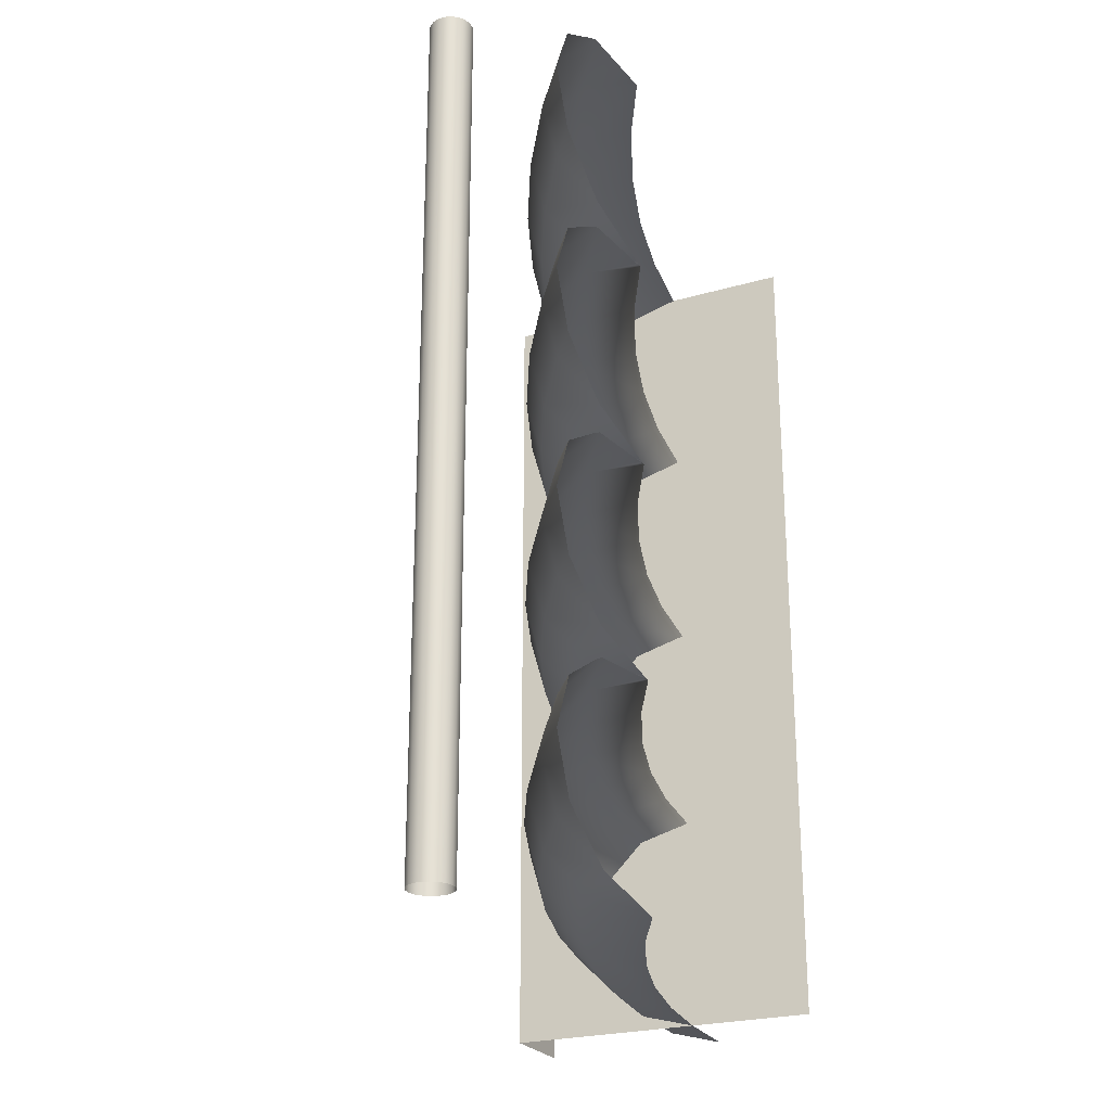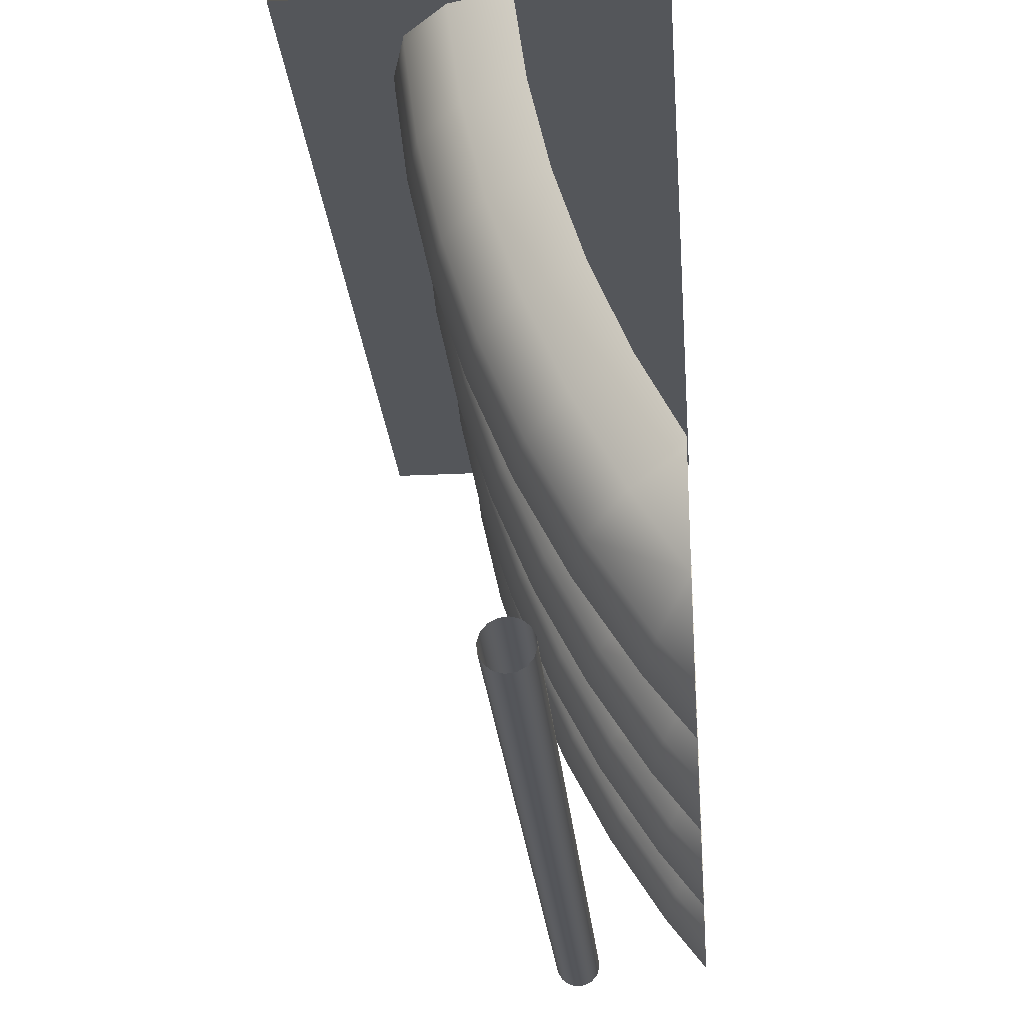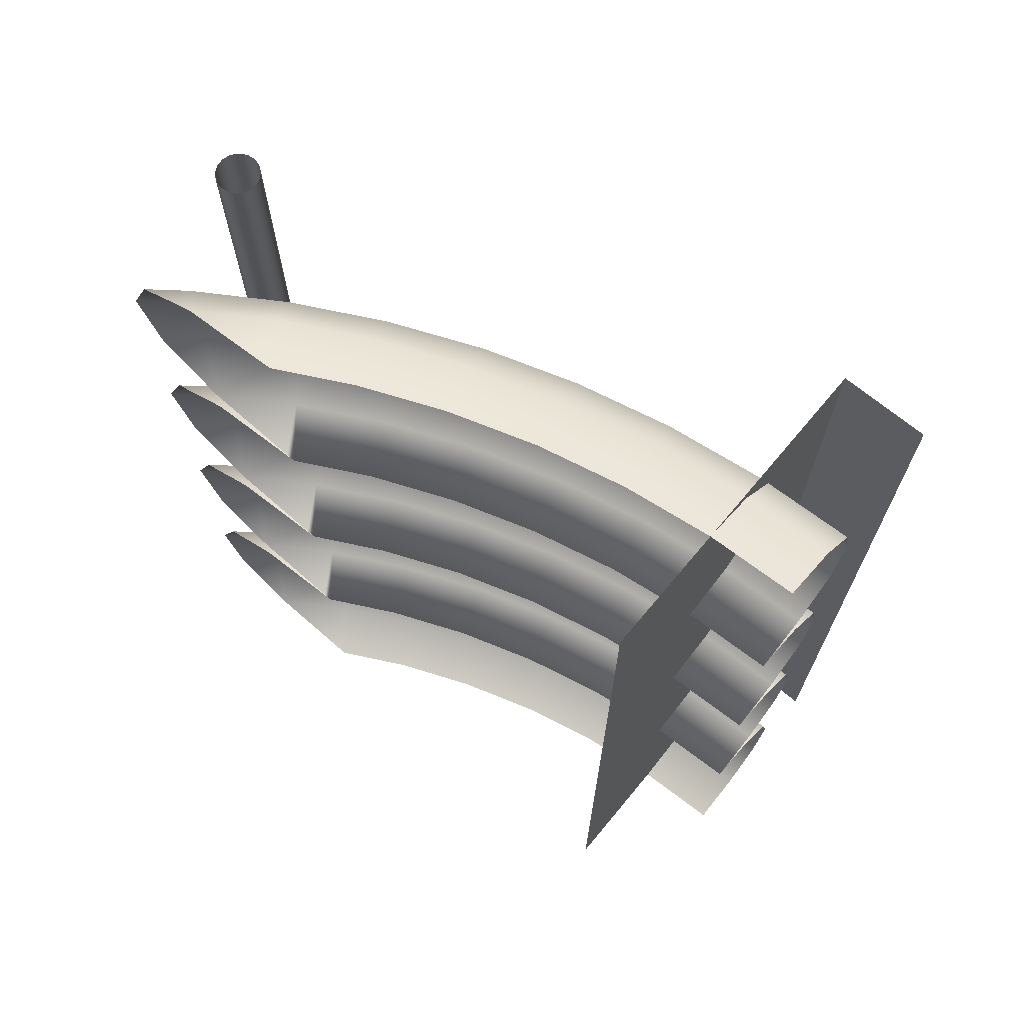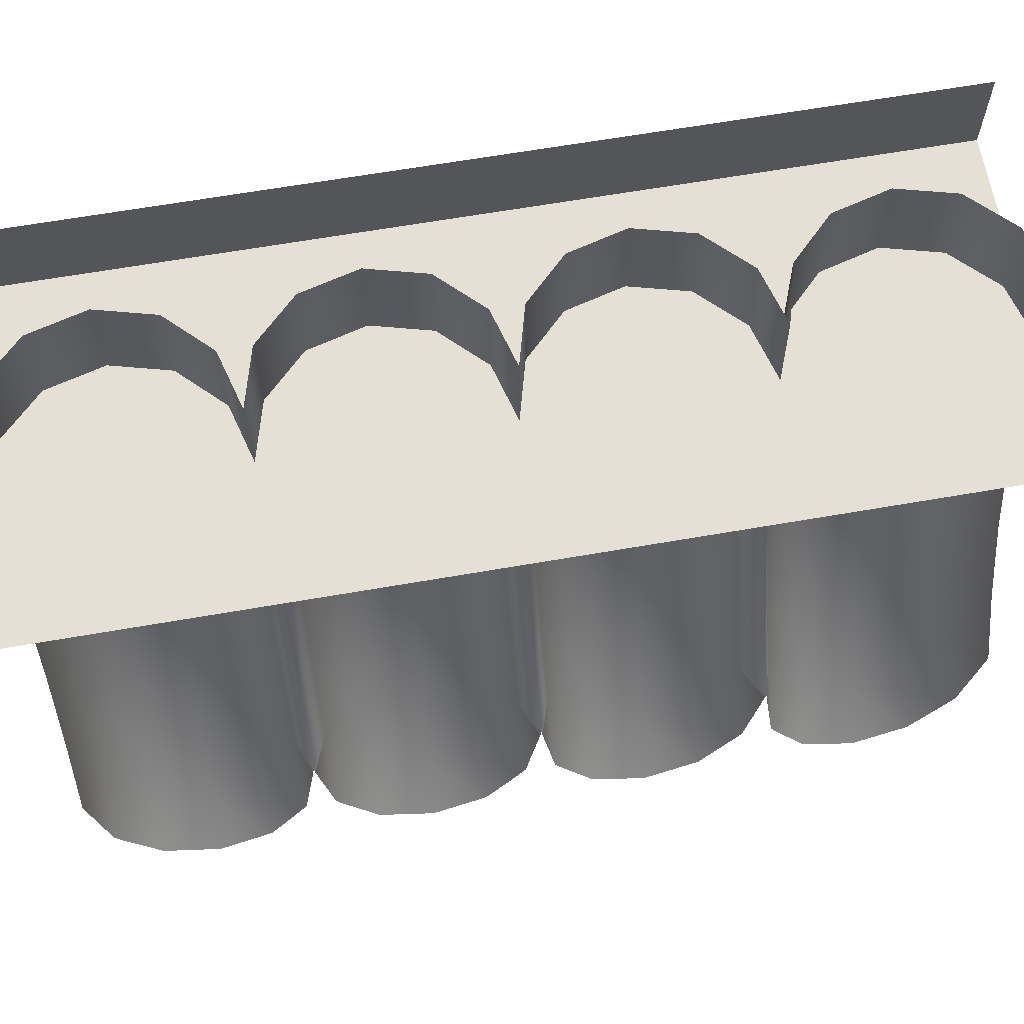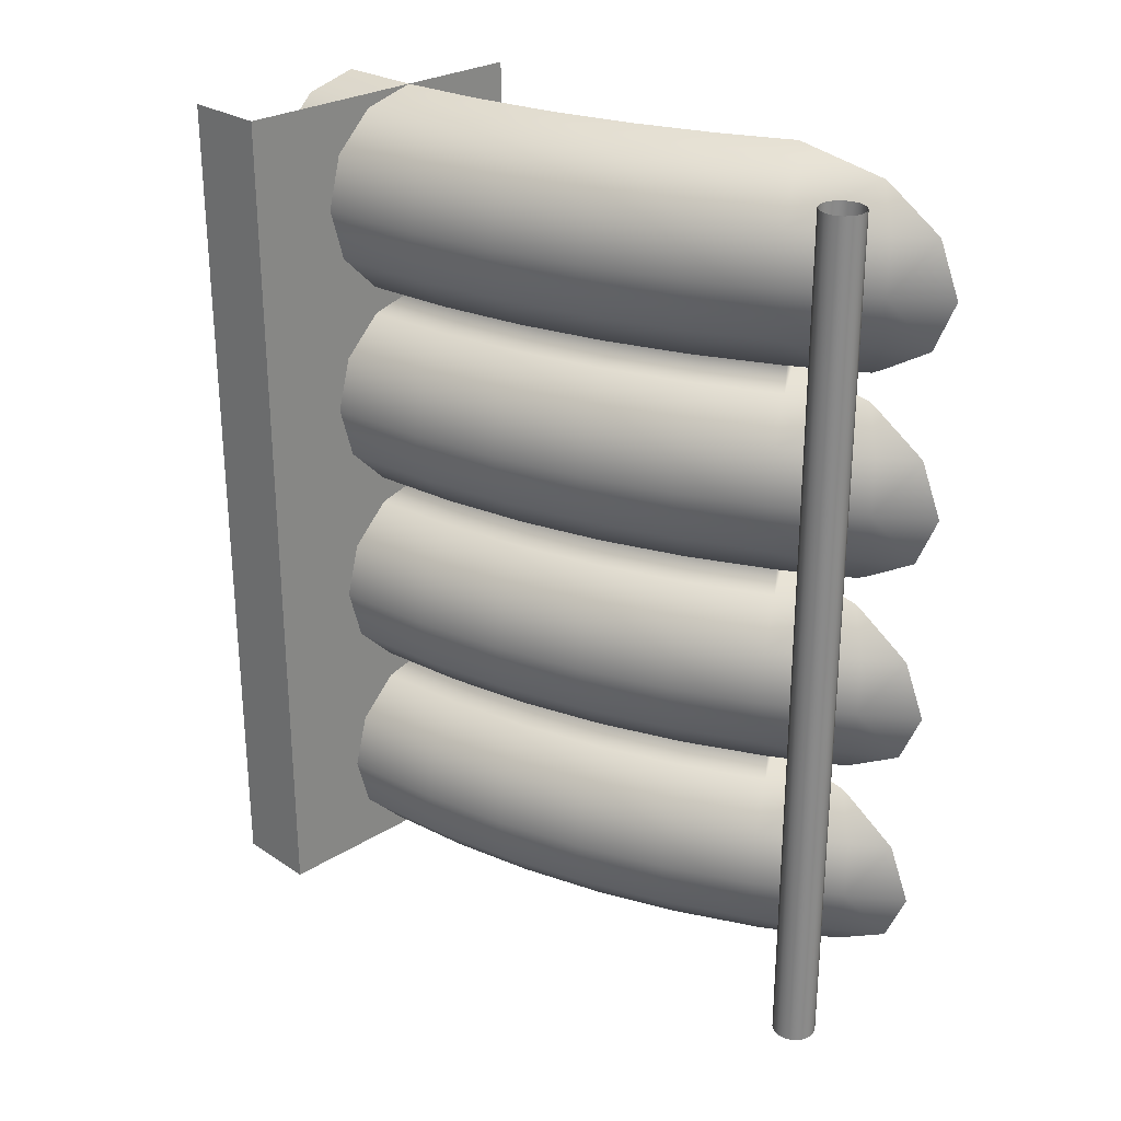
<metadata>
{"format":"obj","ext":"obj","renderer":"f3d","projection":"perspective","resolution":1024,"background":"white","views":[{"elev":-24.6,"azim":-154.8,"up":"+Y"},{"elev":-25.3,"azim":-175.3,"up":"+Z"},{"elev":68.8,"azim":-50.2,"up":"+Y"},{"elev":65.4,"azim":-99.9,"up":"+Z"},{"elev":26.9,"azim":135.7,"up":"+Y"}]}
</metadata>
<code>
o WarpGroupA_meshA
v 0.1478 0 0.2749
v 0.1478 1 0.2749
v 0.1385 0 0.2722
v 0.1385 1 0.2722
v 0.1308 0 0.2661
v 0.1308 1 0.2661
v 0.1262 0 0.2575
v 0.1262 1 0.2575
v 0.1251 0 0.2478
v 0.1251 1 0.2478
v 0.1278 0 0.2385
v 0.1278 1 0.2385
v 0.1339 0 0.2308
v 0.1339 1 0.2308
v 0.1425 0 0.2262
v 0.1425 1 0.2262
v 0.1522 0 0.2251
v 0.1522 1 0.2251
v 0.1615 0 0.2278
v 0.1615 1 0.2278
v 0.1692 0 0.2339
v 0.1692 1 0.2339
v 0.1738 0 0.2425
v 0.1738 1 0.2425
v 0.1749 0 0.2522
v 0.1749 1 0.2522
v 0.1722 0 0.2615
v 0.1722 1 0.2615
v 0.1661 0 0.2692
v 0.1661 1 0.2692
v 0.1575 0 0.2738
v 0.1575 1 0.2738
v 0 0 0.9
v 0 1 0.9
v 0.374 0 1
v 0.374 1 1
v 0.374 0 0.9
v 0.374 1 0.9
v 0.275 0.875 1
v 0.2583 0.9375 1
v 0.2535 0.9375 0.8903
v 0.2701 0.875 0.8889
v 0.2535 0.8125 0.8903
v 0.2583 0.8125 1
v 0.2391 0.9375 0.7815
v 0.2556 0.875 0.7786
v 0.2125 0.9833 1
v 0.2079 0.9833 0.8943
v 0.2125 0.7667 1
v 0.2079 0.7667 0.8943
v 0.2391 0.8125 0.7815
v 0.2154 0.9375 0.6743
v 0.2316 0.875 0.67
v 0.1941 0.9833 0.7895
v 0.15 1 1
v 0.1456 1 0.8998
v 0.15 0.75 1
v 0.1456 0.75 0.8998
v 0.1941 0.7667 0.7895
v 0.2154 0.8125 0.6743
v 0.1824 0.9375 0.5697
v 0.1981 0.875 0.5639
v 0.1712 0.9833 0.6862
v 0.1325 1 0.8003
v 0.2125 0.7333 1
v 0.2079 0.7333 0.8943
v 0.1325 0.75 0.8003
v 0.1712 0.7667 0.6862
v 0.1824 0.8125 0.5697
v 0.1404 0.9375 0.4682
v 0.1555 0.875 0.4612
v 0.1394 0.9833 0.5853
v 0.1108 1 0.7024
v 0.2583 0.6875 1
v 0.2535 0.6875 0.8903
v 0.1941 0.7333 0.7895
v 0.1108 0.75 0.7024
v 0.1394 0.7667 0.5853
v 0.1404 0.8125 0.4682
v 0.08968 0.9375 0.3709
v 0.1042 0.875 0.3625
v 0.0989 0.9833 0.4876
v 0.08065 1 0.6067
v 0.275 0.625 1
v 0.2701 0.625 0.8889
v 0.2391 0.6875 0.7815
v 0.1712 0.7333 0.6862
v 0.08065 0.75 0.6067
v 0.0989 0.7667 0.4876
v 0.08968 0.8125 0.3709
v 0.0307 0.9375 0.2783
v 0.04442 0.875 0.2687
v 0.05006 0.9833 0.3937
v 0.04225 1 0.514
v 0.2535 0.5625 0.8903
v 0.2583 0.5625 1
v 0.2556 0.625 0.7786
v 0.2154 0.6875 0.6743
v 0.1394 0.7333 0.5853
v 0.04225 0.75 0.514
v 0.05006 0.7667 0.3937
v 0.0307 0.8125 0.2783
v 0 0.9375 0.2383
v 0 0.875 0.2108
v 0 0.9833 0.3152
v 0 0.975 0.2998
v 0 1 0.4328
v 0 0.9987 0.4227
v 0.2125 0.5167 1
v 0.2079 0.5167 0.8943
v 0.2391 0.5625 0.7815
v 0.2316 0.625 0.67
v 0.1824 0.6875 0.5697
v 0.0989 0.7333 0.4876
v 0 0.7513 0.4227
v 0 0.75 0.4328
v 0 0.775 0.2998
v 0 0.7667 0.3152
v 0 0.8125 0.2383
v 0.15 0.5 1
v 0.1456 0.5 0.8998
v 0.1941 0.5167 0.7895
v 0.2154 0.5625 0.6743
v 0.1981 0.625 0.5639
v 0.1404 0.6875 0.4682
v 0 0.7487 0.4227
v 0.05006 0.7333 0.3937
v 0.2125 0.4833 1
v 0.2079 0.4833 0.8943
v 0.1325 0.5 0.8003
v 0.1712 0.5167 0.6862
v 0.1824 0.5625 0.5697
v 0.1555 0.625 0.4612
v 0.08968 0.6875 0.3709
v 0 0.7333 0.3152
v 0.2583 0.4375 1
v 0.2535 0.4375 0.8903
v 0.1941 0.4833 0.7895
v 0.1108 0.5 0.7024
v 0.1394 0.5167 0.5853
v 0.1404 0.5625 0.4682
v 0.1042 0.625 0.3625
v 0 0.725 0.2998
v 0.0307 0.6875 0.2783
v 0.275 0.375 1
v 0.2701 0.375 0.8889
v 0.2391 0.4375 0.7815
v 0.1712 0.4833 0.6862
v 0.08065 0.5 0.6067
v 0.0989 0.5167 0.4876
v 0.08968 0.5625 0.3709
v 0.04442 0.625 0.2687
v 0 0.6875 0.2383
v 0.2535 0.3125 0.8903
v 0.2583 0.3125 1
v 0.2556 0.375 0.7786
v 0.2154 0.4375 0.6743
v 0.1394 0.4833 0.5853
v 0.04225 0.5 0.514
v 0.05006 0.5167 0.3937
v 0.0307 0.5625 0.2783
v 0 0.625 0.2108
v 0.2125 0.2667 1
v 0.2079 0.2667 0.8943
v 0.2391 0.3125 0.7815
v 0.2316 0.375 0.67
v 0.1824 0.4375 0.5697
v 0.0989 0.4833 0.4876
v 0 0.5013 0.4227
v 0 0.5 0.4328
v 0 0.525 0.2998
v 0 0.5167 0.3152
v 0 0.5625 0.2383
v 0.15 0.25 1
v 0.1456 0.25 0.8998
v 0.1941 0.2667 0.7895
v 0.2154 0.3125 0.6743
v 0.1981 0.375 0.5639
v 0.1404 0.4375 0.4682
v 0 0.4987 0.4227
v 0.05006 0.4833 0.3937
v 0.2125 0.2333 1
v 0.2079 0.2333 0.8943
v 0.1325 0.25 0.8003
v 0.1712 0.2667 0.6862
v 0.1824 0.3125 0.5697
v 0.1555 0.375 0.4612
v 0.08968 0.4375 0.3709
v 0 0.4833 0.3152
v 0.2583 0.1875 1
v 0.2535 0.1875 0.8903
v 0.1941 0.2333 0.7895
v 0.1108 0.25 0.7024
v 0.1394 0.2667 0.5853
v 0.1404 0.3125 0.4682
v 0.1042 0.375 0.3625
v 0 0.475 0.2998
v 0.0307 0.4375 0.2783
v 0.275 0.125 1
v 0.2701 0.125 0.8889
v 0.2391 0.1875 0.7815
v 0.1712 0.2333 0.6862
v 0.08065 0.25 0.6067
v 0.0989 0.2667 0.4876
v 0.08968 0.3125 0.3709
v 0.04442 0.375 0.2687
v 0 0.4375 0.2383
v 0.2535 0.0625 0.8903
v 0.2583 0.0625 1
v 0.2556 0.125 0.7786
v 0.2154 0.1875 0.6743
v 0.1394 0.2333 0.5853
v 0.04225 0.25 0.514
v 0.05006 0.2667 0.3937
v 0.0307 0.3125 0.2783
v 0 0.375 0.2108
v 0.2125 0.01675 1
v 0.2079 0.01675 0.8943
v 0.2391 0.0625 0.7815
v 0.2316 0.125 0.67
v 0.1824 0.1875 0.5697
v 0.0989 0.2333 0.4876
v 0 0.2513 0.4227
v 0 0.25 0.4328
v 0 0.275 0.2998
v 0 0.2667 0.3152
v 0 0.3125 0.2383
v 0.15 0 1
v 0.1456 0 0.8998
v 0.1941 0.01675 0.7895
v 0.2154 0.0625 0.6743
v 0.1981 0.125 0.5639
v 0.1404 0.1875 0.4682
v 0 0.2487 0.4227
v 0.05006 0.2333 0.3937
v 0.1325 0 0.8003
v 0.1712 0.01675 0.6862
v 0.1824 0.0625 0.5697
v 0.1555 0.125 0.4612
v 0.08968 0.1875 0.3709
v 0 0.2333 0.3152
v 0.1108 0 0.7024
v 0.1394 0.01675 0.5853
v 0.1404 0.0625 0.4682
v 0.1042 0.125 0.3625
v 0 0.225 0.2998
v 0.0307 0.1875 0.2783
v 0.08065 0 0.6067
v 0.0989 0.01675 0.4876
v 0.08968 0.0625 0.3709
v 0.04442 0.125 0.2687
v 0 0.1875 0.2383
v 0.04225 0 0.514
v 0.05006 0.01675 0.3937
v 0.0307 0.0625 0.2783
v 0 0.125 0.2108
v 0 0.00126 0.4227
v 0 0 0.4328
v 0 0.02502 0.2998
v 0 0.01675 0.3152
v 0 0.0625 0.2383
f 38 37 33
f 36 35 37
f 34 38 33
f 38 36 37
f 2 4 3
f 4 6 5
f 6 8 7
f 8 10 9
f 10 12 11
f 12 14 13
f 14 16 15
f 16 18 17
f 18 20 19
f 20 22 21
f 22 24 23
f 24 26 25
f 26 28 27
f 28 30 29
f 30 32 31
f 32 2 1
f 1 2 3
f 3 4 5
f 5 6 7
f 7 8 9
f 9 10 11
f 11 12 13
f 13 14 15
f 15 16 17
f 17 18 19
f 19 20 21
f 21 22 23
f 23 24 25
f 25 26 27
f 27 28 29
f 29 30 31
f 31 32 1
f 42 41 40
f 44 43 42
f 46 45 41
f 40 41 48
f 50 43 44
f 51 46 42
f 53 52 45
f 45 54 48
f 47 48 56
f 58 50 49
f 50 59 51
f 51 60 53
f 62 61 52
f 52 63 54
f 54 64 56
f 66 58 57
f 67 59 50
f 59 68 60
f 69 62 53
f 71 70 61
f 61 72 63
f 54 63 73
f 74 75 66
f 66 76 67
f 77 68 59
f 68 78 69
f 79 71 62
f 81 80 70
f 70 82 72
f 72 83 73
f 85 75 74
f 86 76 66
f 76 87 77
f 77 88 78
f 89 79 69
f 79 90 81
f 92 91 80
f 80 93 82
f 72 82 94
f 96 95 85
f 97 86 75
f 98 87 76
f 99 88 77
f 100 89 78
f 89 101 90
f 102 92 81
f 103 91 92
f 80 91 105
f 82 93 107
f 110 95 96
f 111 97 85
f 112 98 86
f 113 99 87
f 99 114 100
f 89 100 116
f 90 101 118
f 92 102 119
f 106 91 103
f 108 93 105
f 121 110 109
f 122 111 95
f 123 112 97
f 124 113 98
f 113 125 114
f 114 127 116
f 118 101 115
f 119 102 117
f 129 121 120
f 130 122 110
f 131 123 111
f 132 124 112
f 133 125 113
f 134 127 114
f 126 127 135
f 136 137 129
f 138 130 121
f 139 131 122
f 131 140 132
f 141 133 124
f 142 134 125
f 134 144 135
f 145 146 137
f 147 138 129
f 138 148 139
f 139 149 140
f 150 141 132
f 141 151 142
f 152 144 134
f 143 144 153
f 155 154 146
f 156 147 137
f 147 157 148
f 158 149 139
f 159 150 140
f 150 160 151
f 161 152 142
f 153 144 152
f 164 154 155
f 165 156 146
f 166 157 147
f 167 158 148
f 168 159 149
f 150 159 170
f 151 160 172
f 152 161 173
f 174 175 164
f 164 176 165
f 165 177 166
f 178 167 157
f 179 168 158
f 168 181 170
f 172 160 169
f 173 161 171
f 183 175 174
f 175 184 176
f 185 177 165
f 186 178 166
f 178 187 179
f 188 181 168
f 180 181 189
f 190 191 183
f 183 192 184
f 193 185 176
f 185 194 186
f 195 187 178
f 196 188 179
f 188 198 189
f 200 191 190
f 201 192 183
f 192 202 193
f 193 203 194
f 204 195 186
f 195 205 196
f 196 206 198
f 197 198 207
f 209 208 200
f 200 210 201
f 201 211 202
f 212 203 193
f 213 204 194
f 204 214 205
f 215 206 196
f 207 198 206
f 218 208 209
f 219 210 200
f 220 211 201
f 221 212 202
f 212 222 213
f 204 213 224
f 205 214 226
f 206 215 227
f 229 218 217
f 218 230 219
f 219 231 220
f 232 221 211
f 233 222 212
f 222 235 224
f 226 214 223
f 227 215 225
f 236 230 218
f 237 231 219
f 231 238 232
f 232 239 233
f 240 235 222
f 234 235 241
f 242 237 230
f 237 243 238
f 238 244 239
f 245 240 233
f 240 247 241
f 242 248 243
f 243 249 244
f 244 250 245
f 251 247 240
f 246 247 252
f 253 249 243
f 249 254 250
f 255 251 245
f 252 247 251
f 249 253 258
f 250 254 260
f 251 255 261
f 260 254 257
f 261 255 259
f 39 42 40
f 39 44 42
f 42 46 41
f 47 40 48
f 49 50 44
f 43 51 42
f 46 53 45
f 41 45 48
f 55 47 56
f 57 58 49
f 43 50 51
f 46 51 53
f 53 62 52
f 45 52 54
f 48 54 56
f 65 66 57
f 58 67 50
f 51 59 60
f 60 69 53
f 62 71 61
f 52 61 63
f 64 54 73
f 65 74 66
f 58 66 67
f 67 77 59
f 60 68 69
f 69 79 62
f 71 81 70
f 61 70 72
f 63 72 73
f 84 85 74
f 75 86 66
f 67 76 77
f 68 77 78
f 78 89 69
f 71 79 81
f 81 92 80
f 70 80 82
f 83 72 94
f 84 96 85
f 85 97 75
f 86 98 76
f 87 99 77
f 88 100 78
f 79 89 90
f 90 102 81
f 104 103 92
f 106 105 91
f 93 80 105
f 108 107 93
f 94 82 107
f 109 110 96
f 95 111 85
f 97 112 86
f 98 113 87
f 88 99 100
f 116 115 101
f 101 89 116
f 118 117 102
f 102 90 118
f 104 92 119
f 120 121 109
f 110 122 95
f 111 123 97
f 112 124 98
f 99 113 114
f 126 116 127
f 100 114 116
f 128 129 120
f 121 130 110
f 122 131 111
f 123 132 112
f 124 133 113
f 125 134 114
f 128 136 129
f 129 138 121
f 130 139 122
f 123 131 132
f 132 141 124
f 133 142 125
f 143 135 144
f 127 134 135
f 136 145 137
f 137 147 129
f 130 138 139
f 131 139 140
f 140 150 132
f 133 141 142
f 142 152 134
f 145 155 146
f 146 156 137
f 138 147 148
f 148 158 139
f 149 159 140
f 141 150 151
f 151 161 142
f 162 153 152
f 163 164 155
f 154 165 146
f 156 166 147
f 157 167 148
f 158 168 149
f 170 169 160
f 160 150 170
f 172 171 161
f 161 151 172
f 162 152 173
f 163 174 164
f 154 164 165
f 156 165 166
f 166 178 157
f 167 179 158
f 180 170 181
f 159 168 170
f 182 183 174
f 164 175 176
f 176 185 165
f 177 186 166
f 167 178 179
f 179 188 168
f 182 190 183
f 175 183 184
f 184 193 176
f 177 185 186
f 186 195 178
f 187 196 179
f 197 189 198
f 181 188 189
f 199 200 190
f 191 201 183
f 184 192 193
f 185 193 194
f 194 204 186
f 187 195 196
f 188 196 198
f 199 209 200
f 191 200 201
f 192 201 202
f 202 212 193
f 203 213 194
f 195 204 205
f 205 215 196
f 216 207 206
f 217 218 209
f 208 219 200
f 210 220 201
f 211 221 202
f 203 212 213
f 224 223 214
f 214 204 224
f 226 225 215
f 215 205 226
f 216 206 227
f 228 229 217
f 208 218 219
f 210 219 220
f 220 232 211
f 221 233 212
f 234 224 235
f 213 222 224
f 229 236 218
f 230 237 219
f 220 231 232
f 221 232 233
f 233 240 222
f 236 242 230
f 231 237 238
f 232 238 239
f 239 245 233
f 246 241 247
f 235 240 241
f 237 242 243
f 238 243 244
f 239 244 245
f 245 251 240
f 248 253 243
f 244 249 250
f 250 255 245
f 256 252 251
f 258 257 254
f 254 249 258
f 260 259 255
f 255 250 260
f 256 251 261

</code>
